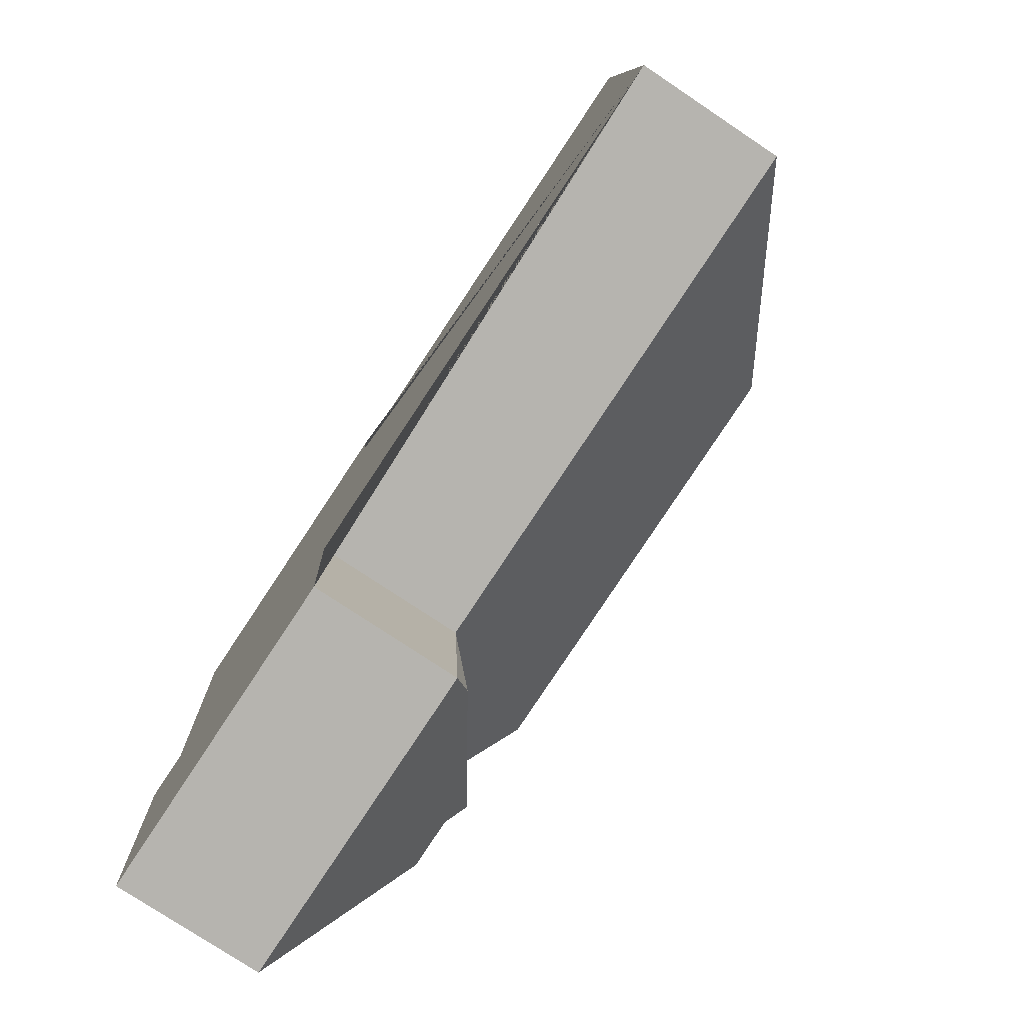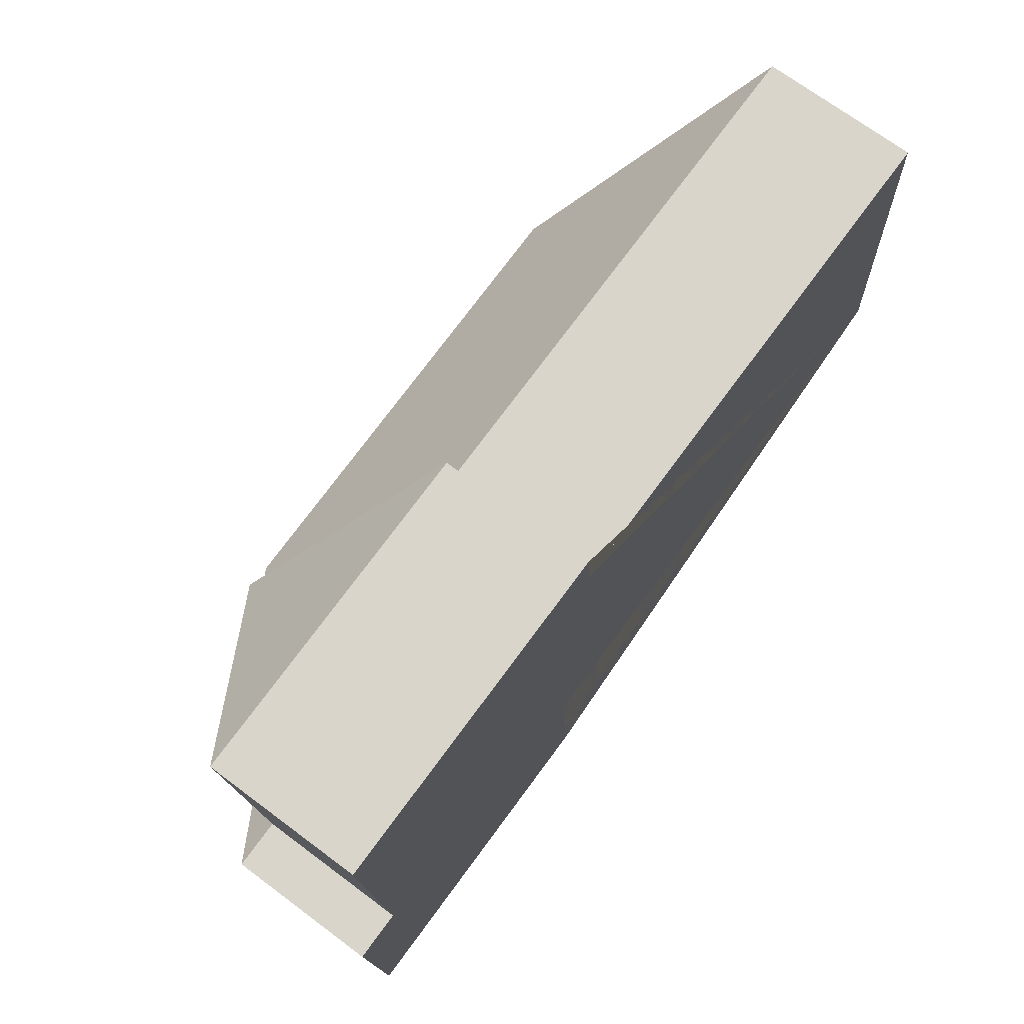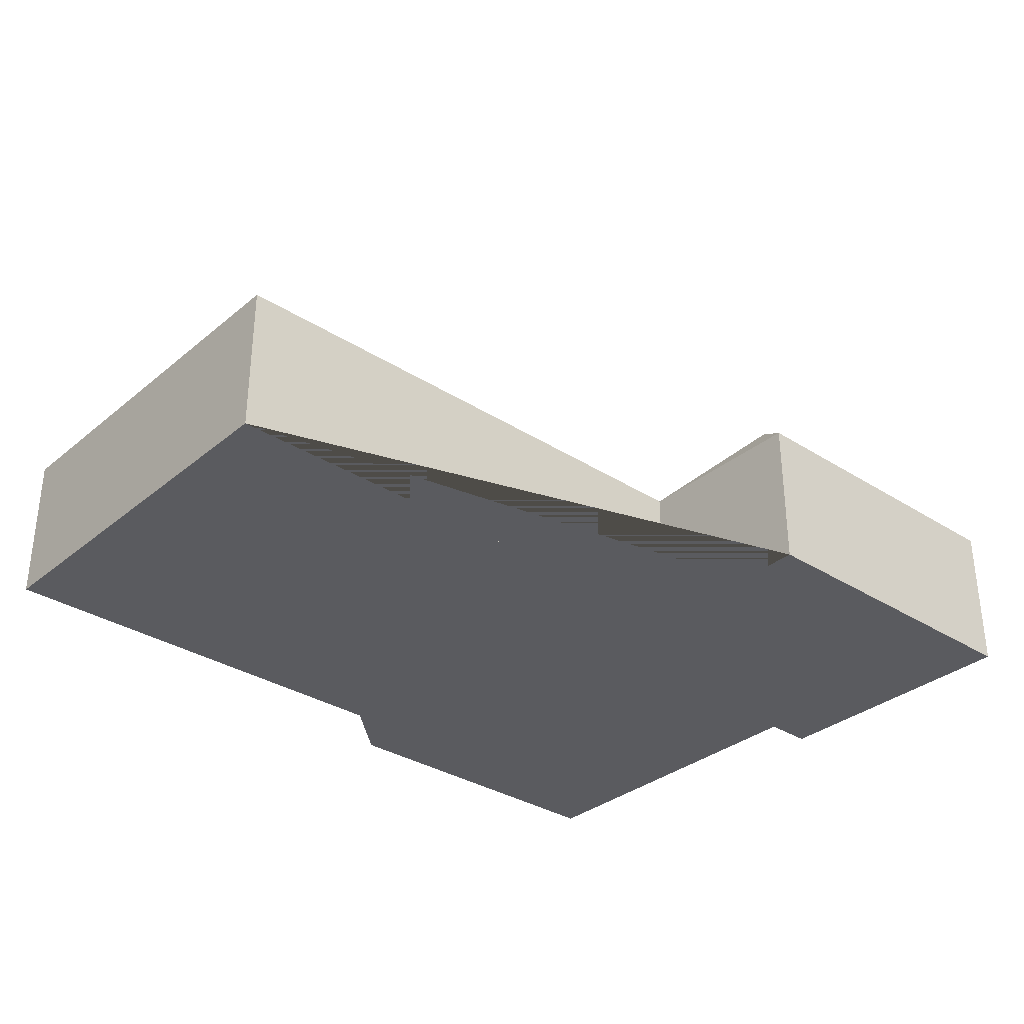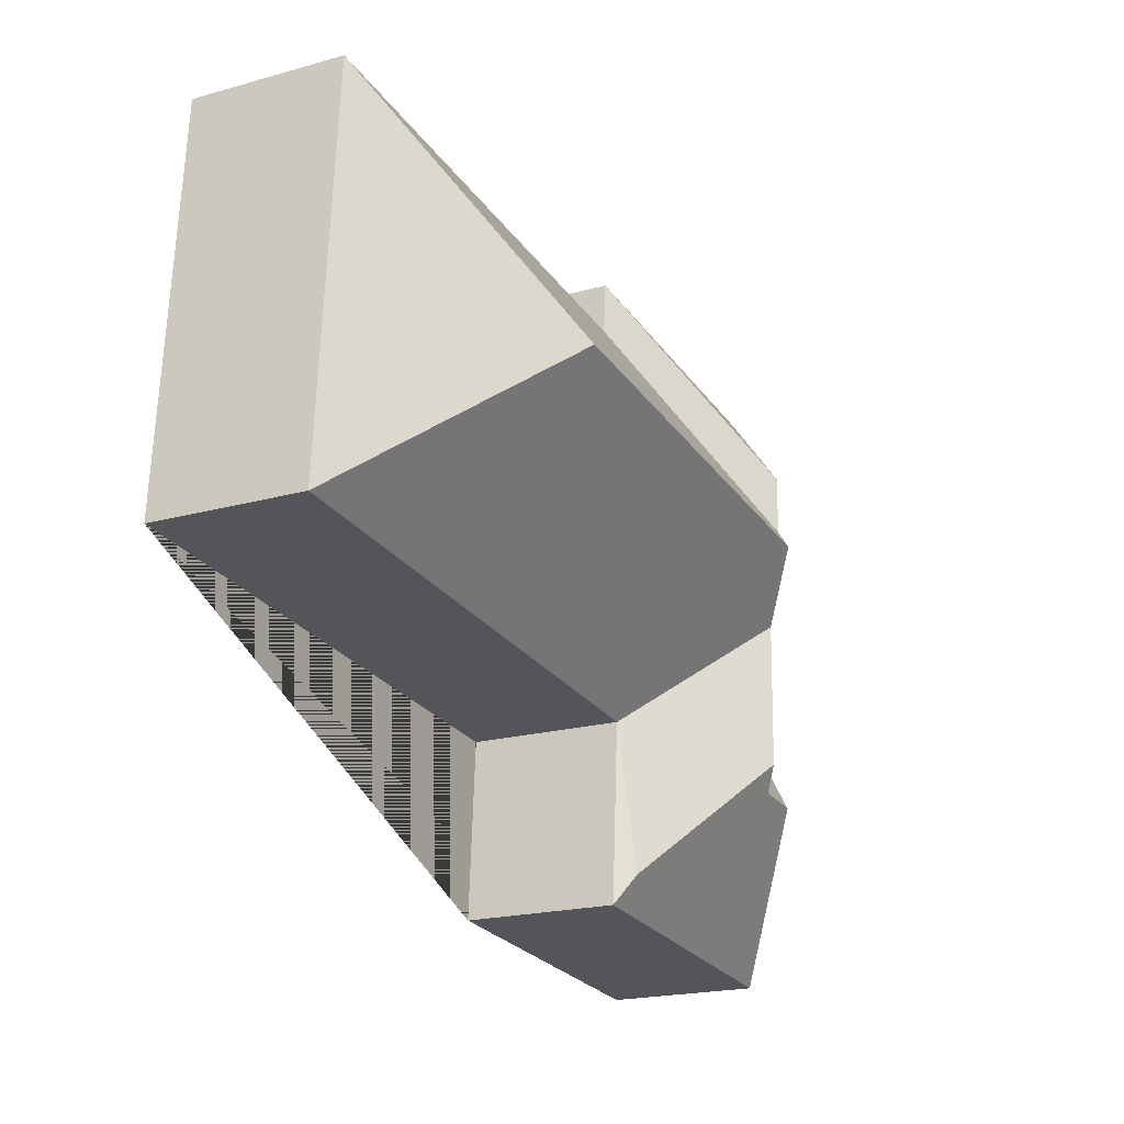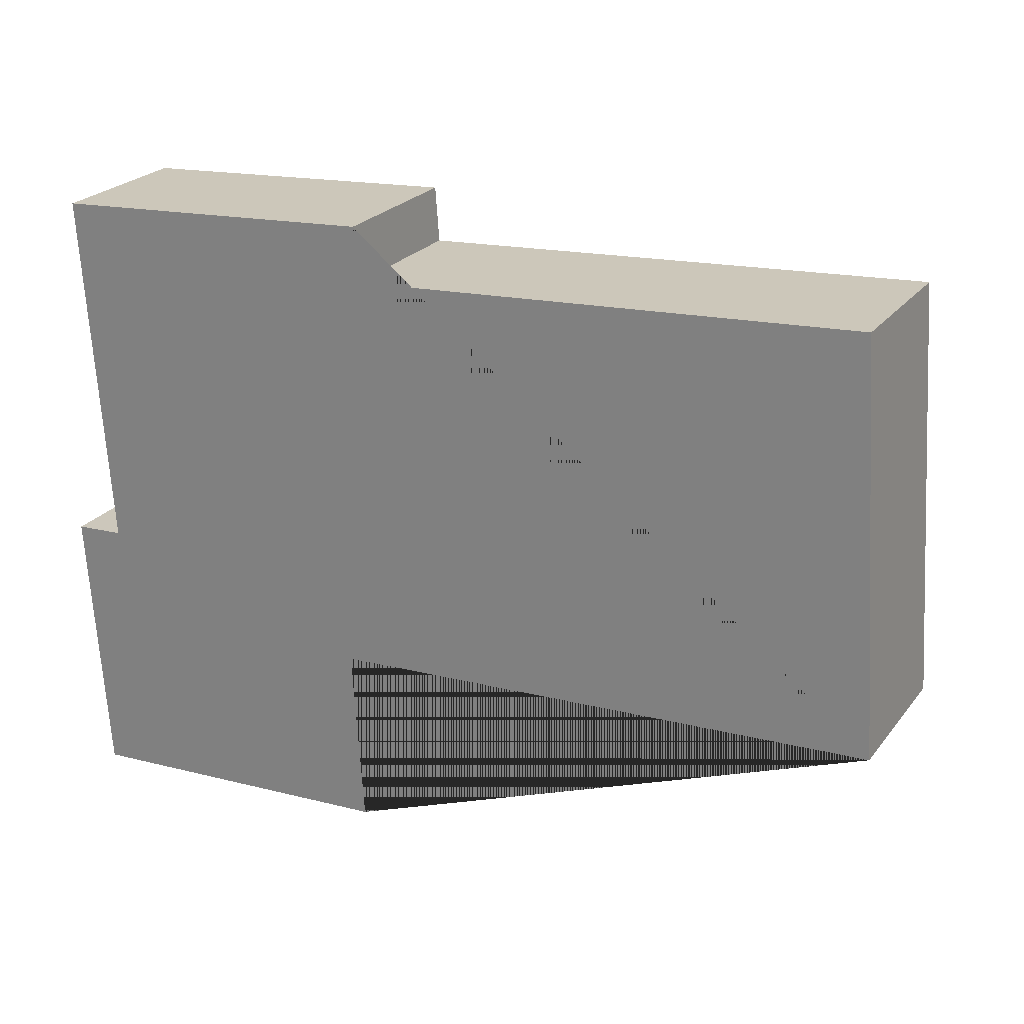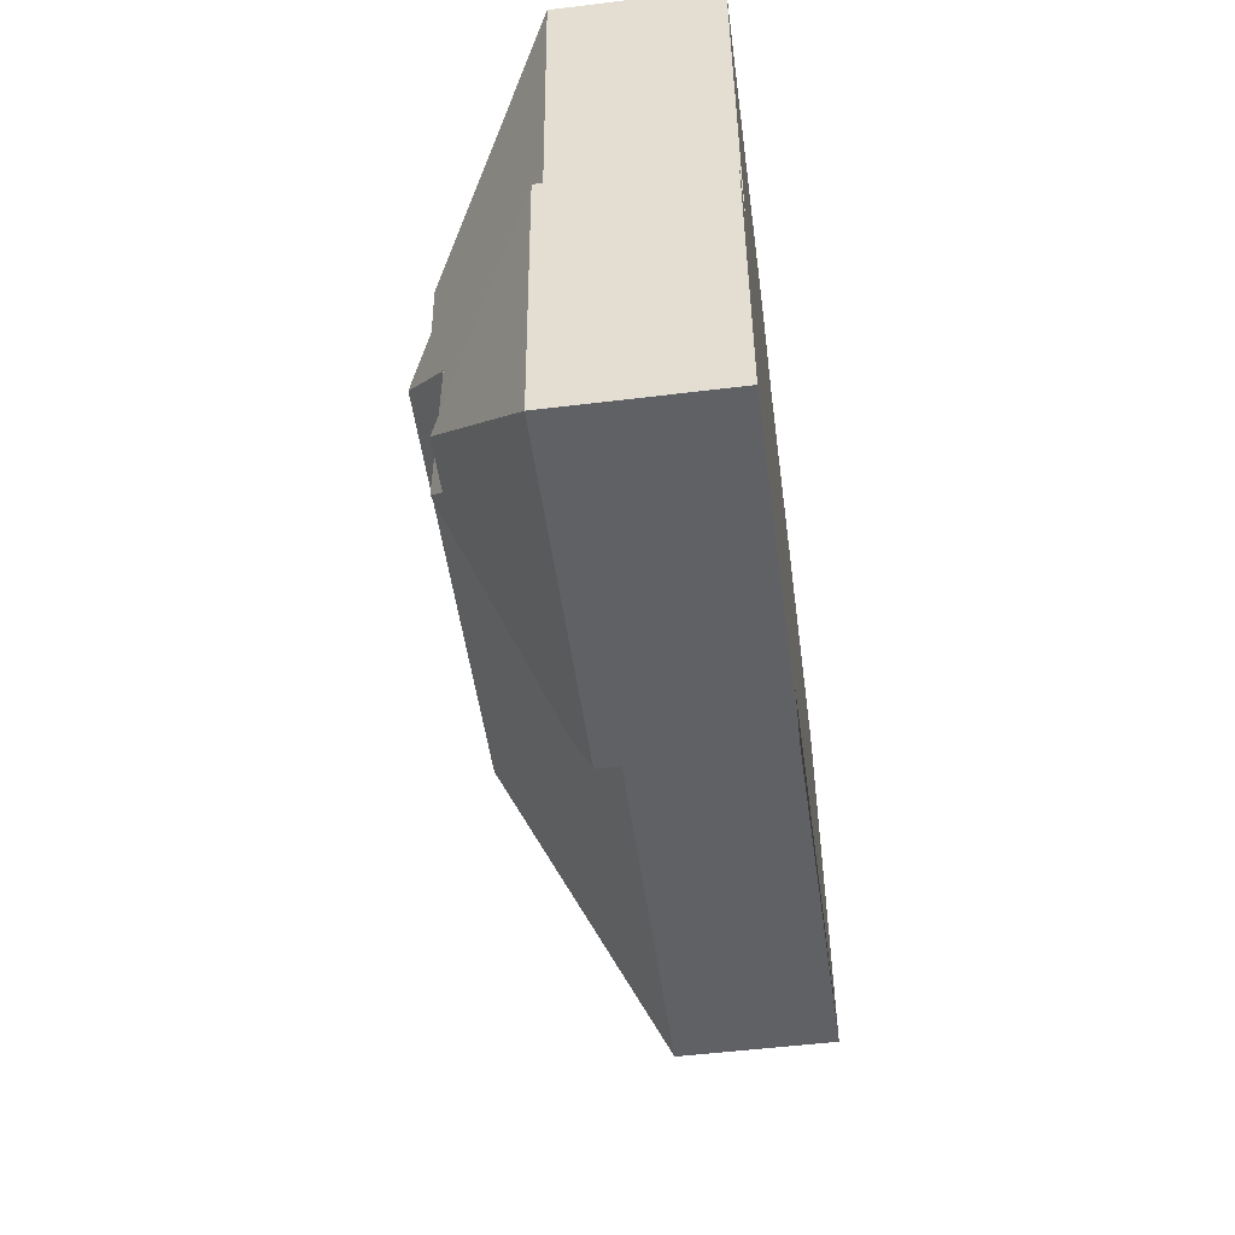
<metadata>
{"format":"obj","ext":"obj","renderer":"f3d","projection":"perspective","resolution":1024,"background":"white","views":[{"elev":-77.1,"azim":56.3,"up":"+Z"},{"elev":71.0,"azim":-53.3,"up":"+Z"},{"elev":-32.8,"azim":134.8,"up":"+Y"},{"elev":-20.7,"azim":116.5,"up":"+Z"},{"elev":24.1,"azim":28.2,"up":"+Z"},{"elev":-52.6,"azim":-82.5,"up":"+Z"}]}
</metadata>
<code>
o CG10_500_036063_0015
v 456.1 75 -224.3
v 442.8 75 -26.56
v 353.1 145 -133.9
v 194.3 75 -16.91
v 196.2 75 -43.15
v 185.1 75 -241.5
v 184.4 84.23 -315
v 190.7 75 -329.4
v 135 144.7 -148.1
v 118.1 133.1 -132.4
v 116.1 133 -103.6
v 109 124.1 -178.3
v 117.2 126.6 -251.4
v 108.8 119.8 -262.8
v 83.27 119.9 -264.4
v 32.15 75 -27.79
v 43.91 75 -203.1
v 19.47 75 -204.6
v 28.58 75 -340.4
v 456.1 0 -224.3
v 442.8 0 -26.56
v 196.2 0 -43.15
v 194.3 0 -16.91
v 32.15 0 -27.79
v 43.91 0 -203.1
v 19.47 0 -204.6
v 28.58 0 -340.4
v 190.7 0 -329.4
v 185.1 0 -241.5
f 16 4 11
f 4 5 10 11
f 5 2 3 9 10
f 2 1 3
f 1 6 12 9 3
f 6 7 13 12
f 7 8 19 15 14 13
f 19 18 15
f 18 17 14 15
f 17 16 11 10 9 12 13 14
f 8 7 6
f 20 21 22 23 24 25 26 27 28 29
f 1 20 21 2
f 2 21 22 5
f 5 22 23 4
f 4 23 24 16
f 16 24 25 17
f 17 25 26 18
f 18 26 27 19
f 19 27 28 8
f 8 28 29 6
f 6 29 20 1

</code>
